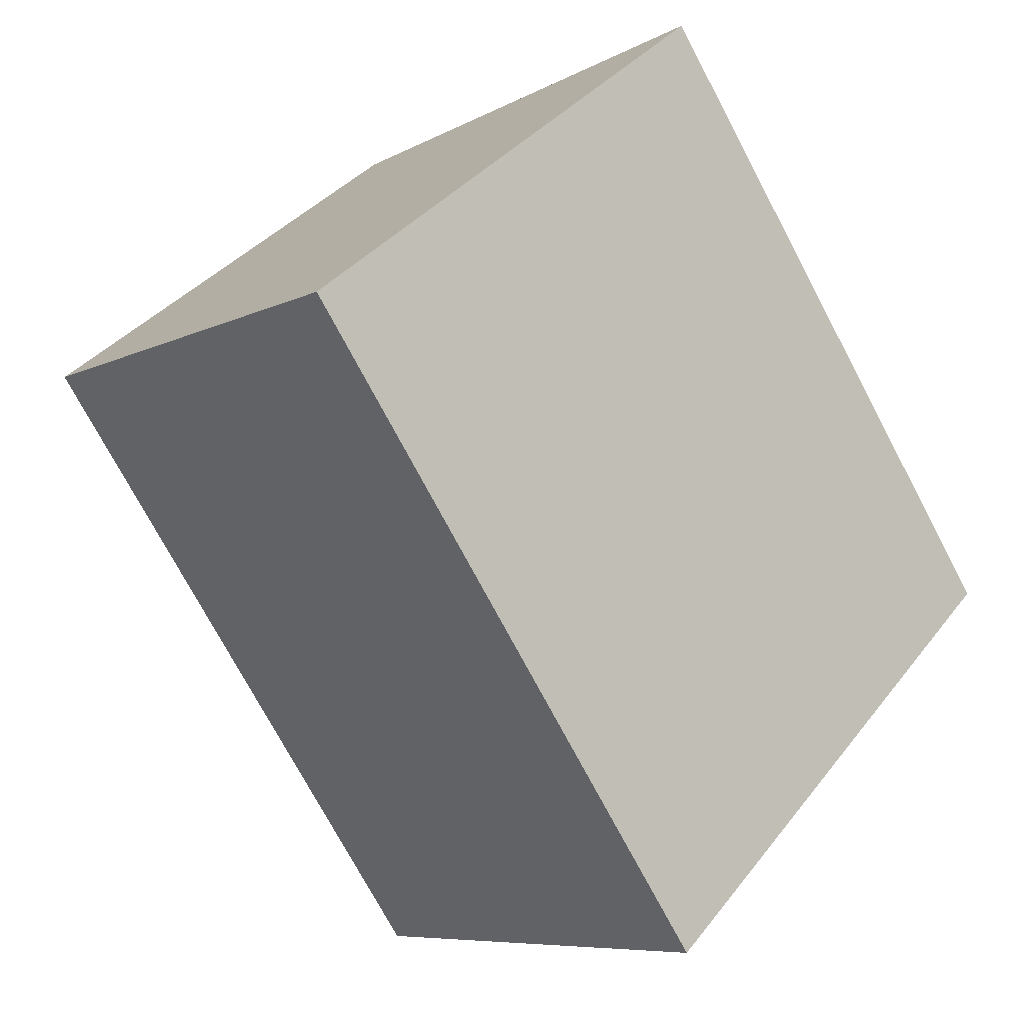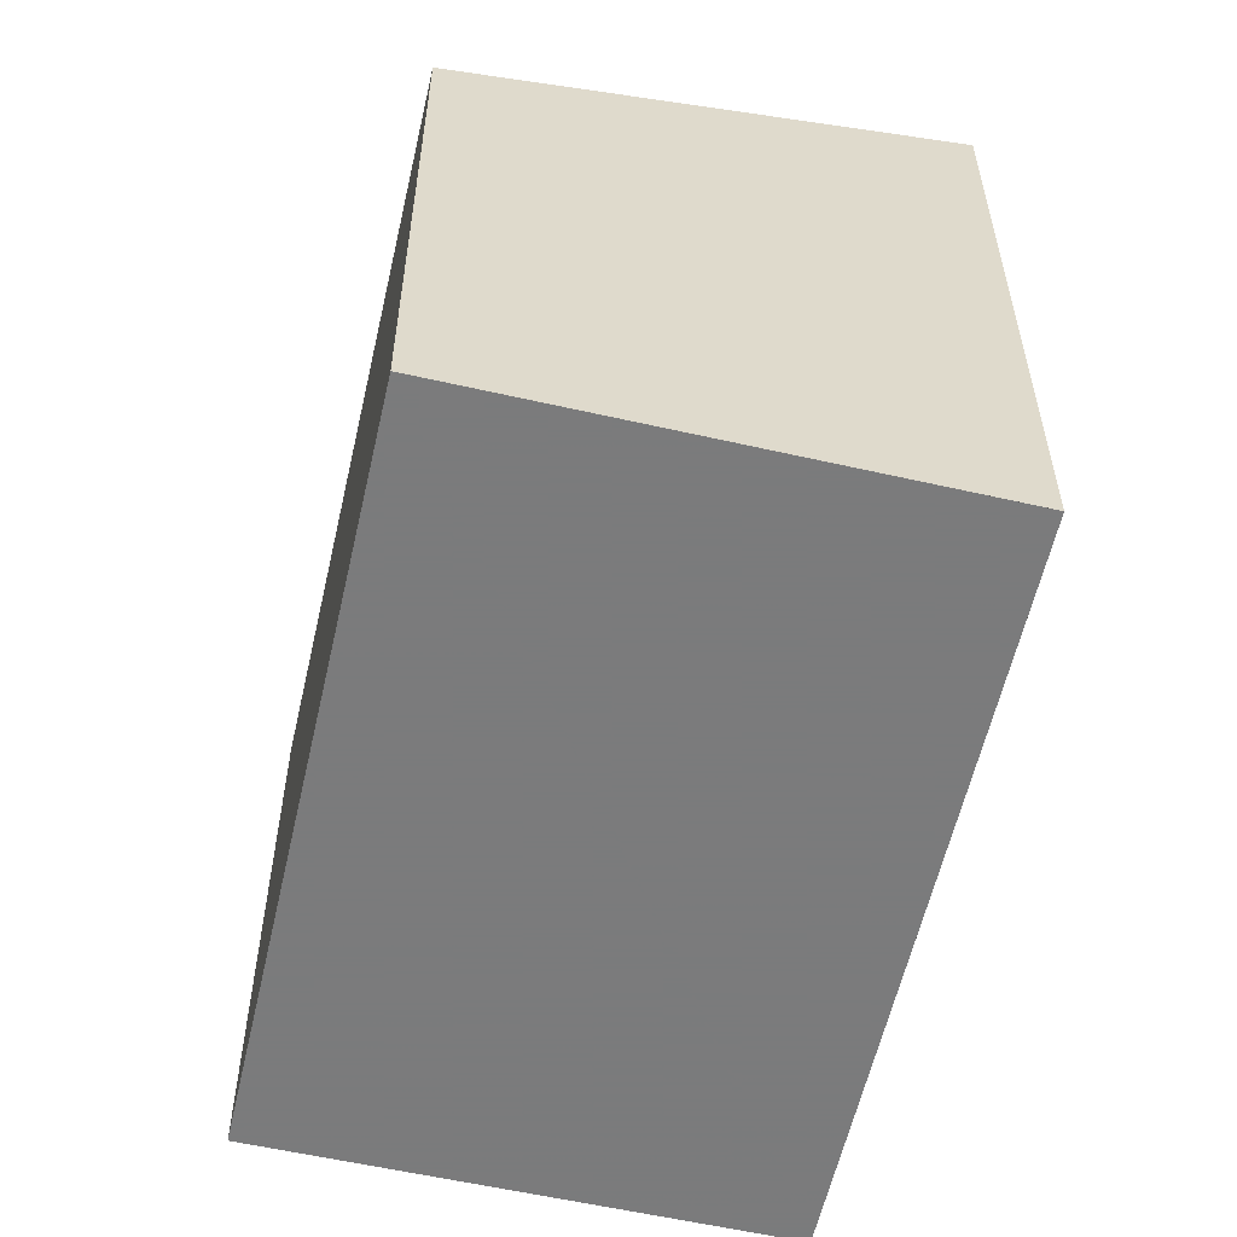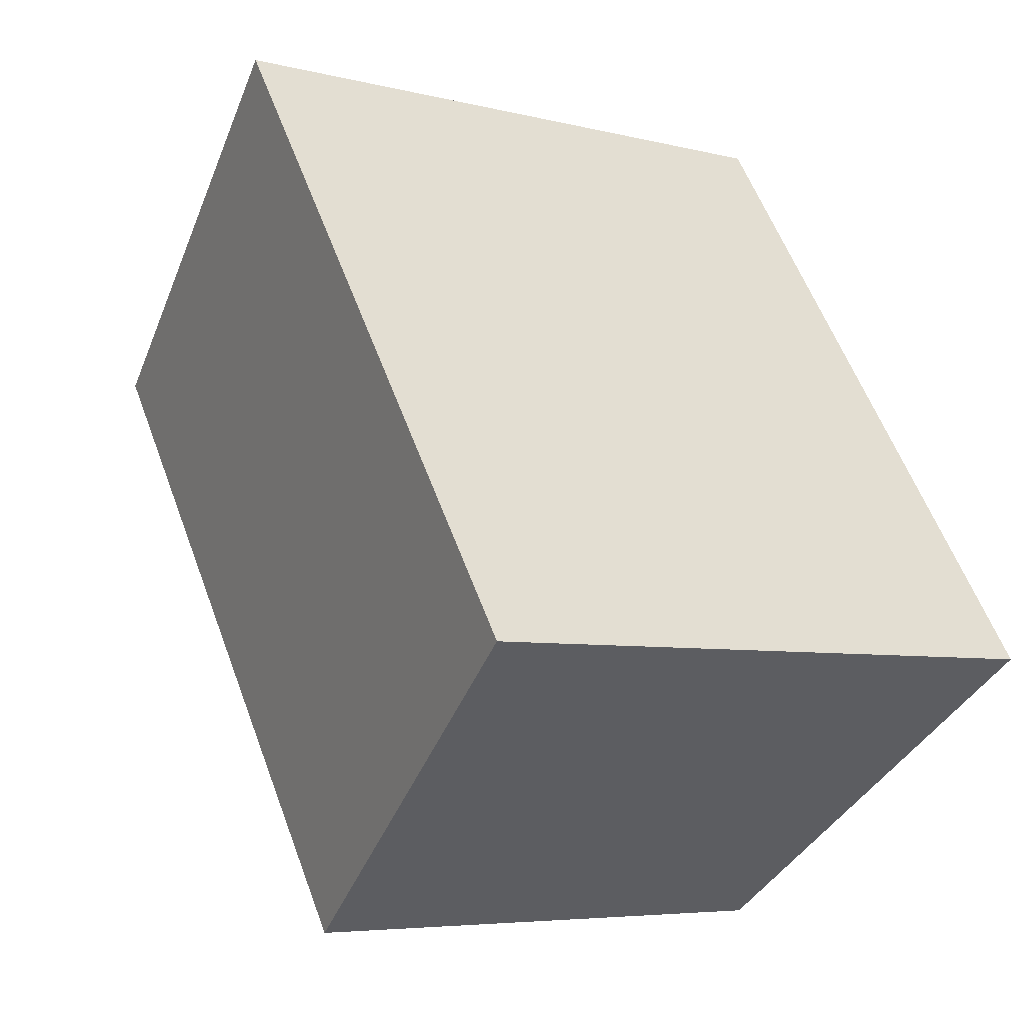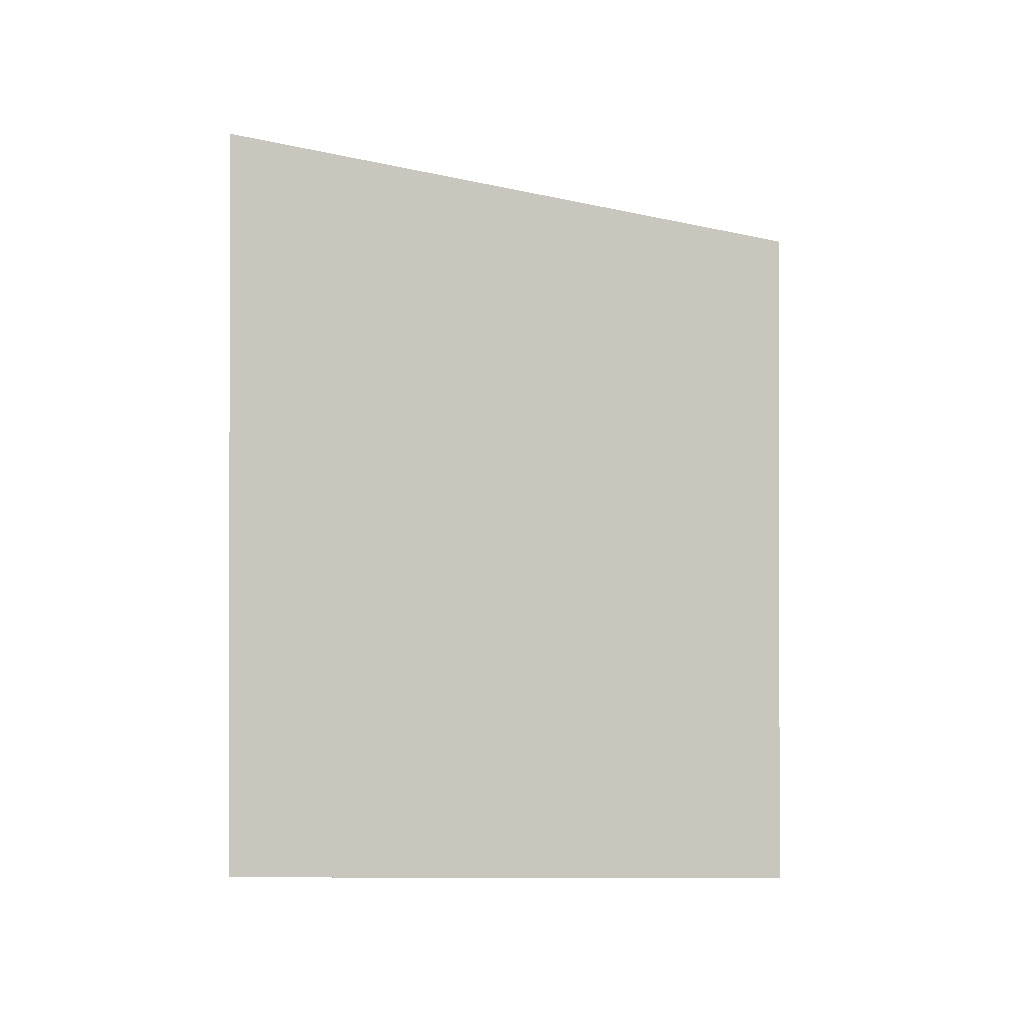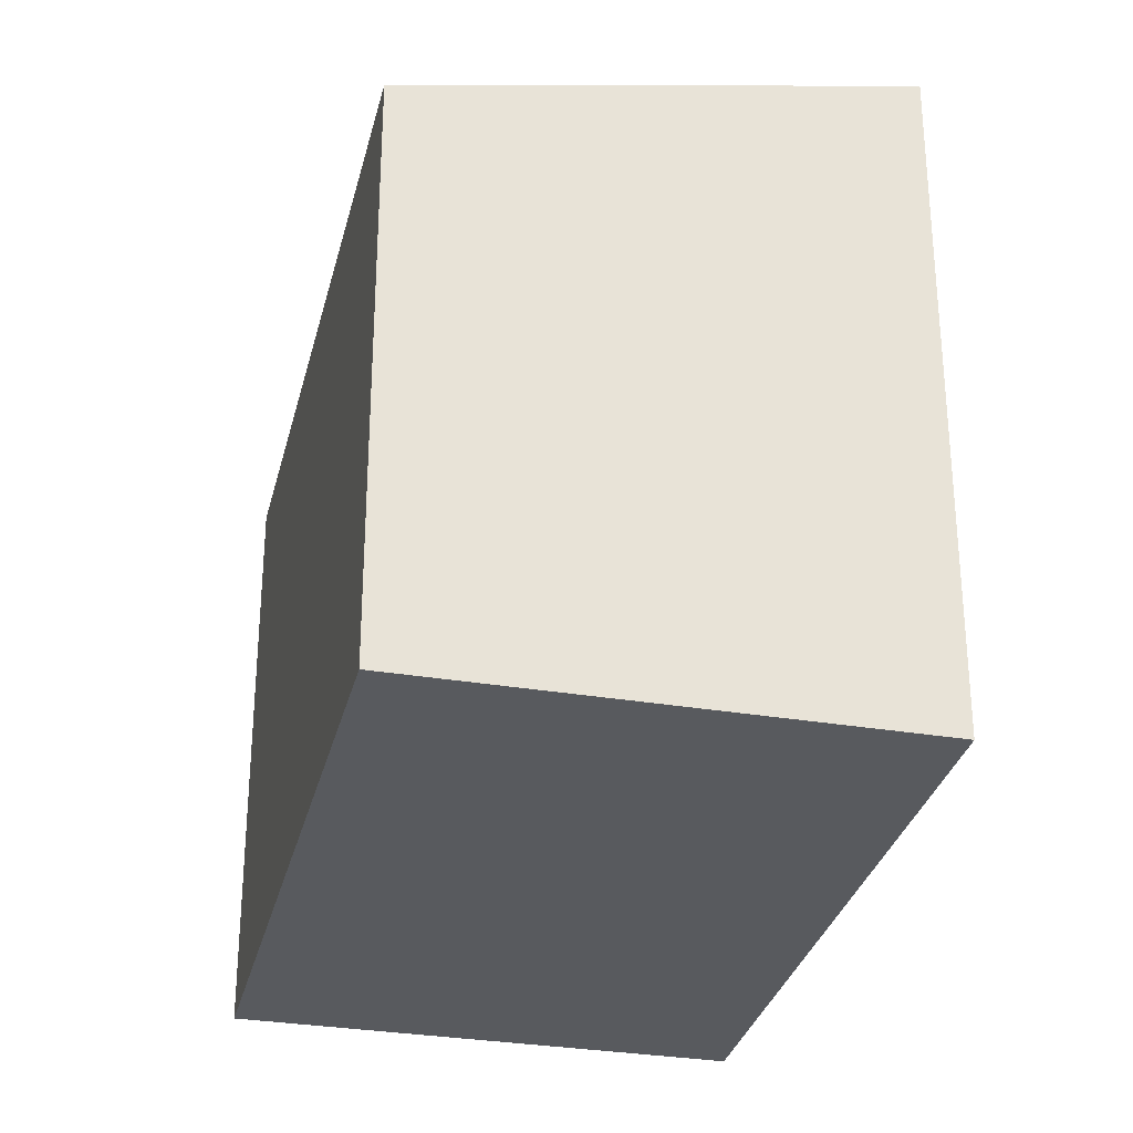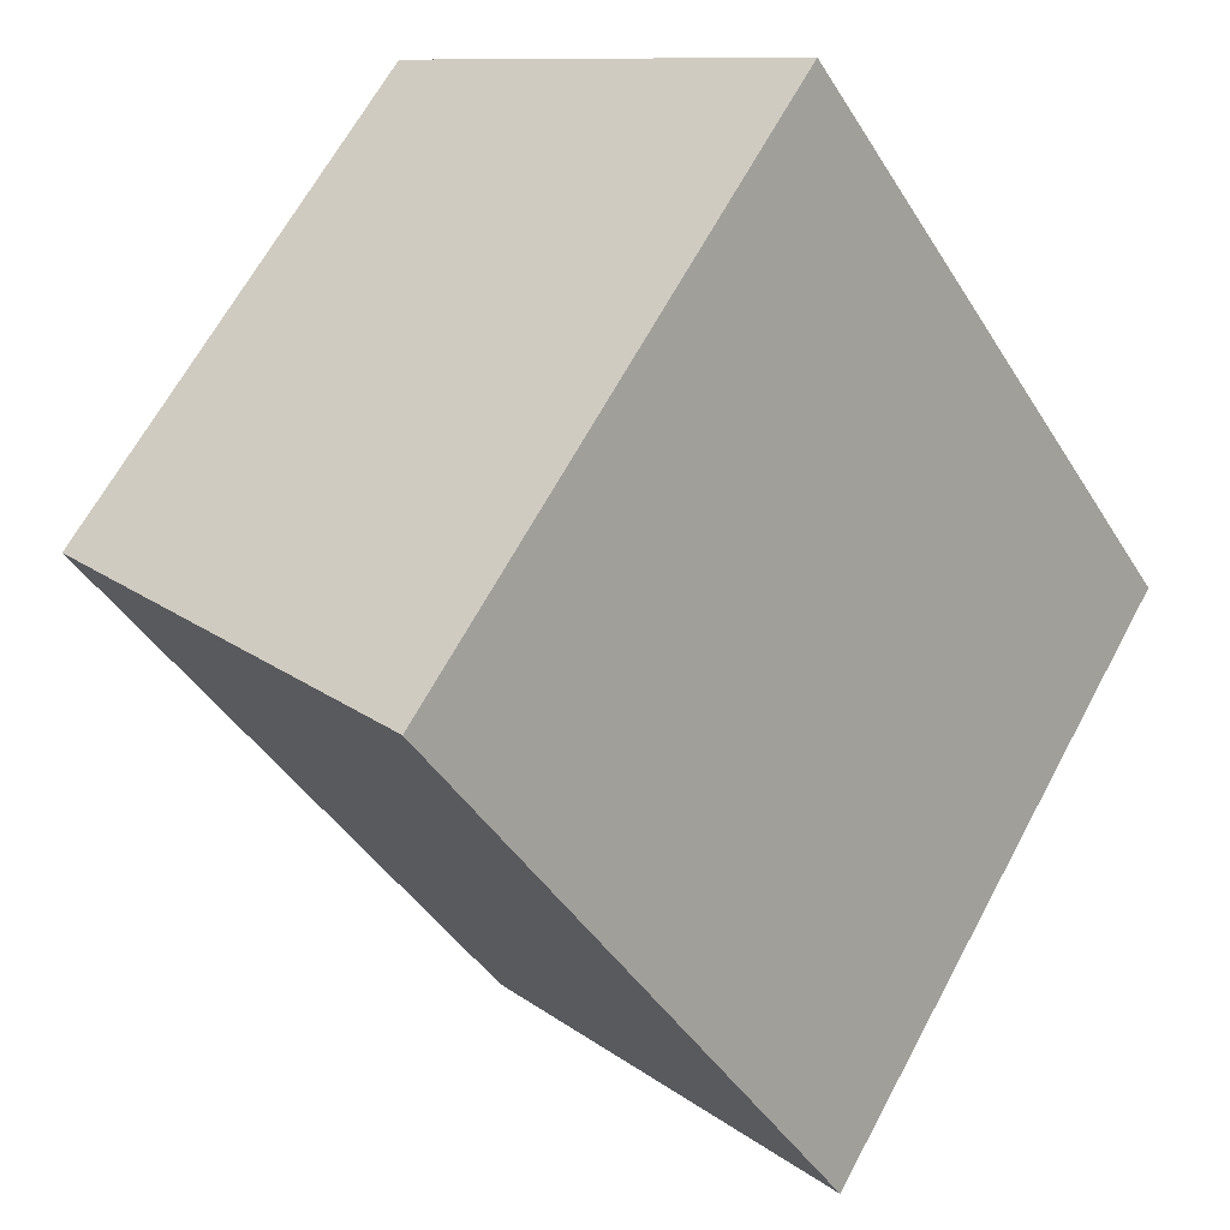
<metadata>
{"format":"obj","ext":"obj","renderer":"f3d","projection":"perspective","resolution":1024,"background":"white","views":[{"elev":35.1,"azim":31.9,"up":"+Y"},{"elev":-58.4,"azim":20.8,"up":"+Z"},{"elev":-5.6,"azim":51.8,"up":"+Y"},{"elev":-1.1,"azim":-145.3,"up":"+Z"},{"elev":-30.8,"azim":20.4,"up":"+Z"},{"elev":65.3,"azim":28.2,"up":"+Y"}]}
</metadata>
<code>
v -323.9 -580.7 2.459
v -322.1 -579.5 2.883
v -320.4 -582.1 2.884
v -322.1 -583.3 2.461
v -322.1 -579.5 2.876
v -320.4 -582.1 2.877
v -322.1 -579.5 2.876
v -322.1 -579.5 2.883
v -323.9 -580.7 2.459
v -323.8 -580.7 2.462
v -323.8 -580.7 2.462
v -322.1 -583.3 2.464
v -322.2 -583.2 2.464
v -322.2 -583.2 2.461
v -320.4 -582.1 2.877
v -320.4 -582 2.884
v -323.8 -580.7 2.462
v -323.9 -580.7 2.459
v -323.9 -580.7 0
v -323.8 -580.7 -4.441e-16
v -322.1 -579.5 2.883
v -322.1 -579.5 2.883
v -322.1 -579.5 4.441e-16
v -322.1 -579.5 0
v -320.4 -582.1 2.877
v -320.4 -582.1 2.884
v -320.4 -582.1 4.441e-16
v -320.4 -582.1 0
v -322.2 -583.2 2.461
v -322.1 -583.3 2.461
v -322.1 -583.3 4.441e-16
v -322.2 -583.2 4.441e-16
v -322.1 -579.5 2.883
v -322.1 -579.5 2.876
v -322.1 -579.5 0
v -322.1 -579.5 4.441e-16
v -322.1 -583.3 2.464
v -320.4 -582.1 2.877
v -320.4 -582.1 0
v -322.1 -583.3 -4.441e-16
v -320.4 -582 2.884
v -322.1 -579.5 2.883
v -322.1 -579.5 0
v -320.4 -582 0
v -323.9 -580.7 2.459
v -323.9 -580.7 2.459
v -323.9 -580.7 4.441e-16
v -323.9 -580.7 0
v -322.1 -579.5 2.876
v -323.8 -580.7 2.462
v -323.8 -580.7 -4.441e-16
v -322.1 -579.5 0
v -322.1 -583.3 2.461
v -322.1 -583.3 2.464
v -322.1 -583.3 -4.441e-16
v -322.1 -583.3 4.441e-16
v -323.9 -580.7 2.459
v -322.2 -583.2 2.461
v -322.2 -583.2 4.441e-16
v -323.9 -580.7 4.441e-16
v -320.4 -582.1 2.884
v -320.4 -582 2.884
v -320.4 -582 0
v -320.4 -582.1 4.441e-16
v -323.9 -580.7 0
v -322.1 -579.5 0
v -320.4 -582.1 0
v -322.1 -583.3 0
f 13 10 7 15
f 15 7 8 16
f 7 5 2 8
f 11 5 7 10
f 10 9 1 11
f 14 9 10 13
f 13 12 4 14
f 15 6 12 13
f 16 3 6 15
f 18 19 20 17
f 22 23 24 21
f 26 27 28 25
f 30 31 32 29
f 34 35 36 33
f 38 39 40 37
f 42 43 44 41
f 46 47 48 45
f 50 51 52 49
f 54 55 56 53
f 58 59 60 57
f 62 63 64 61
f 66 67 68 65

</code>
